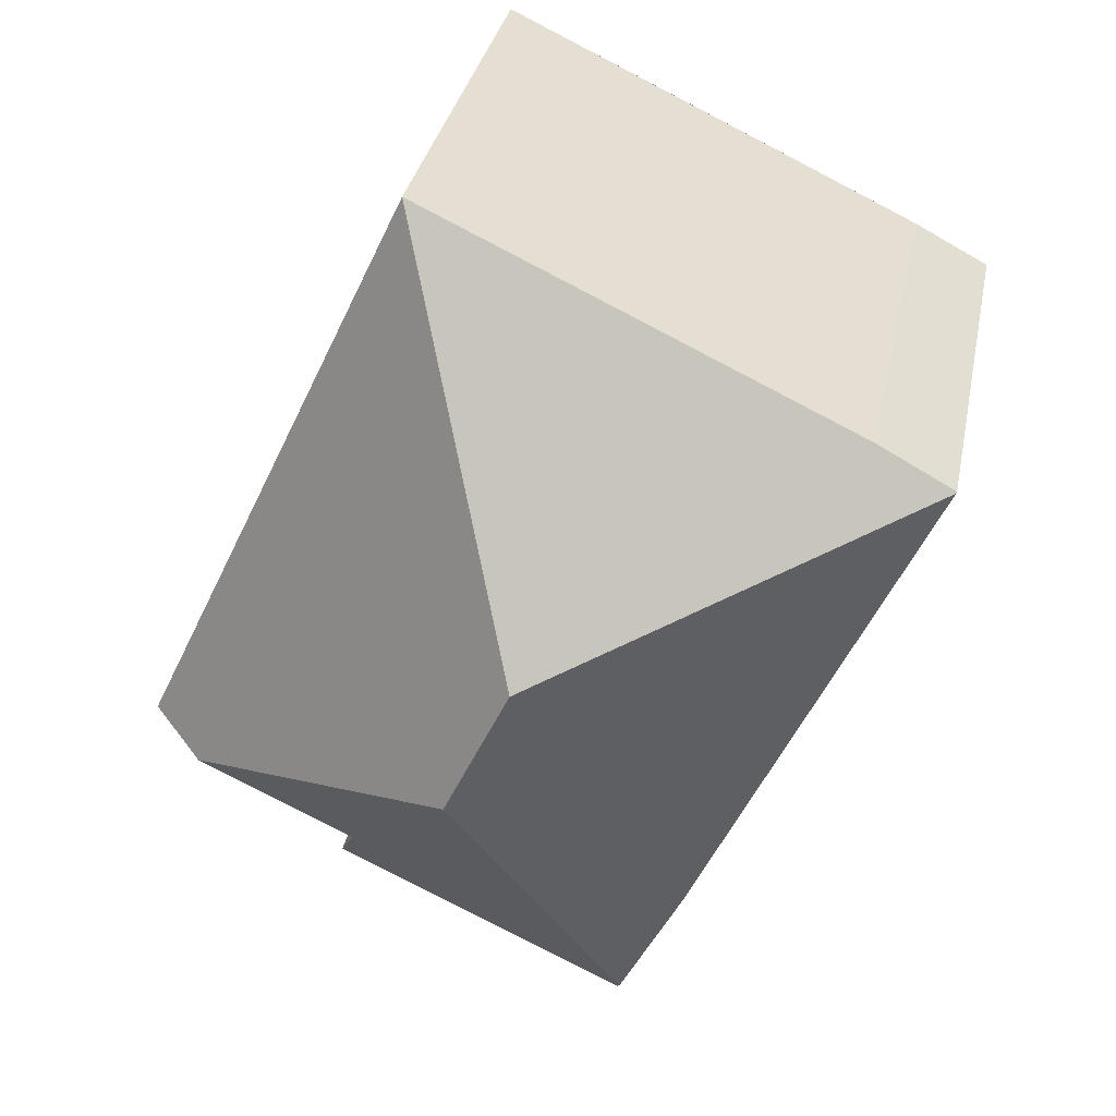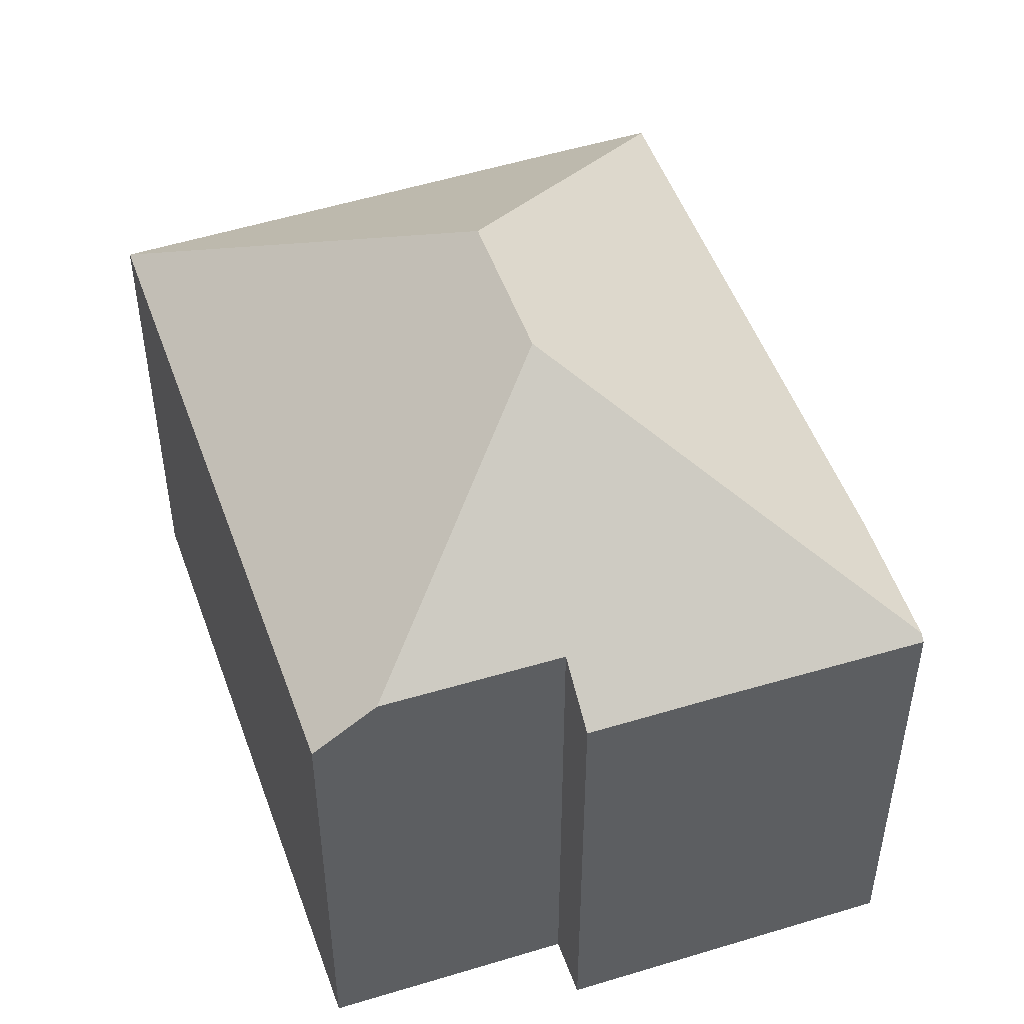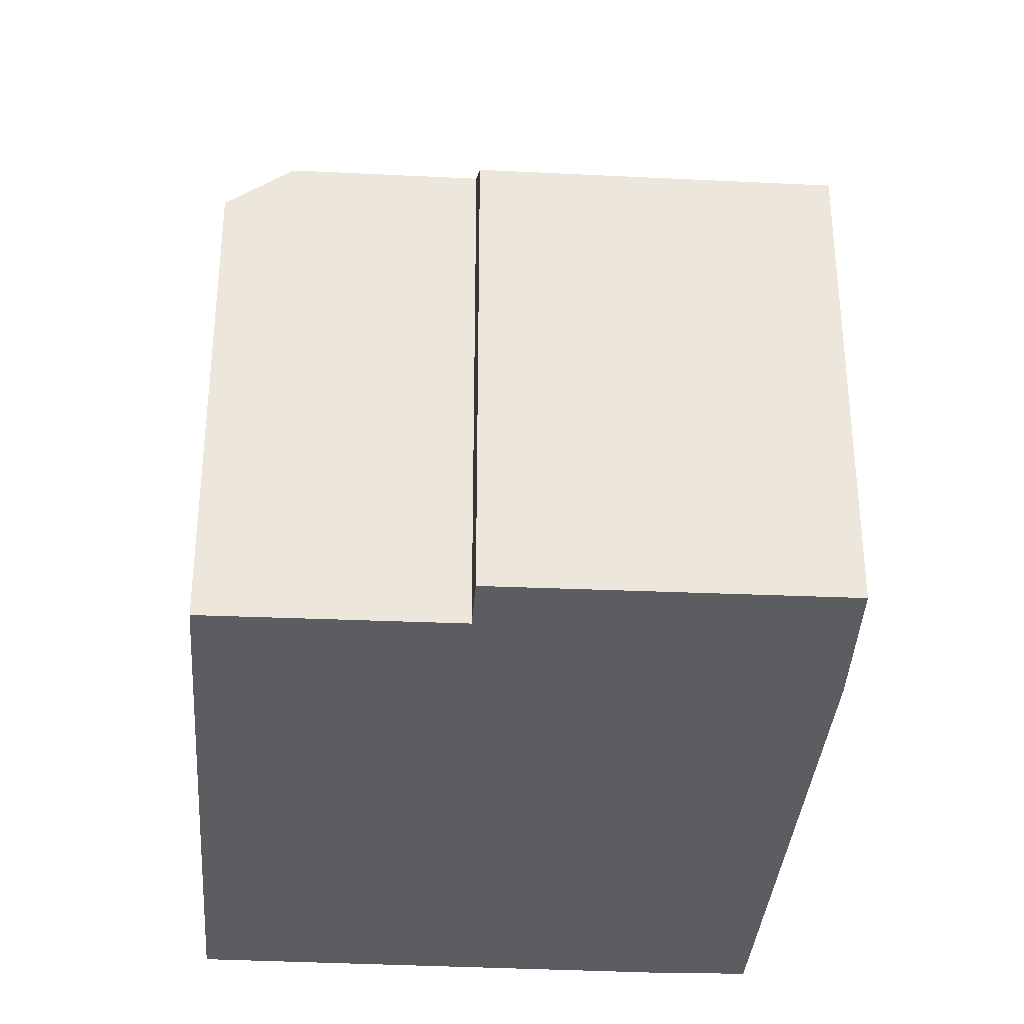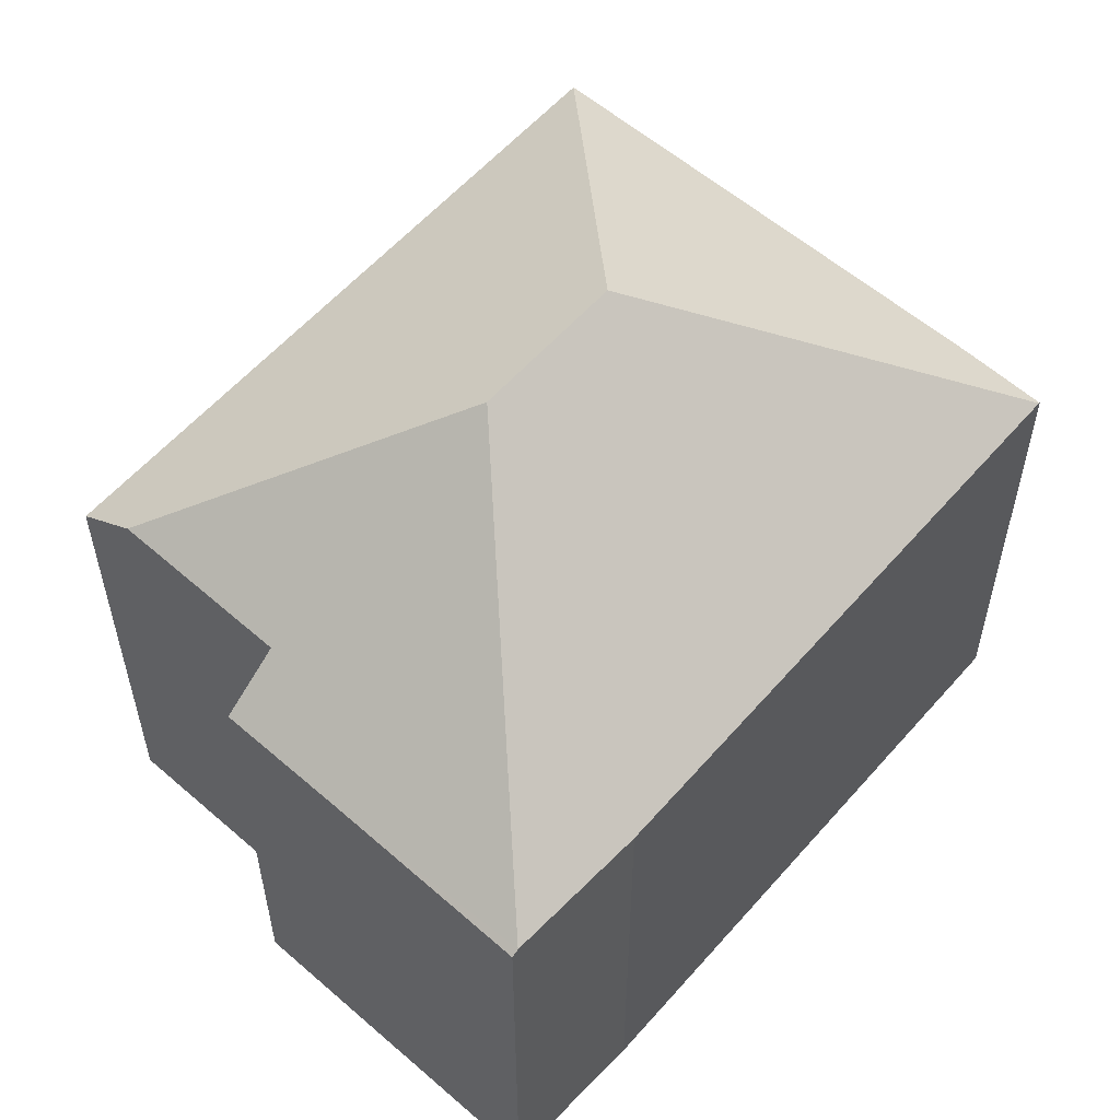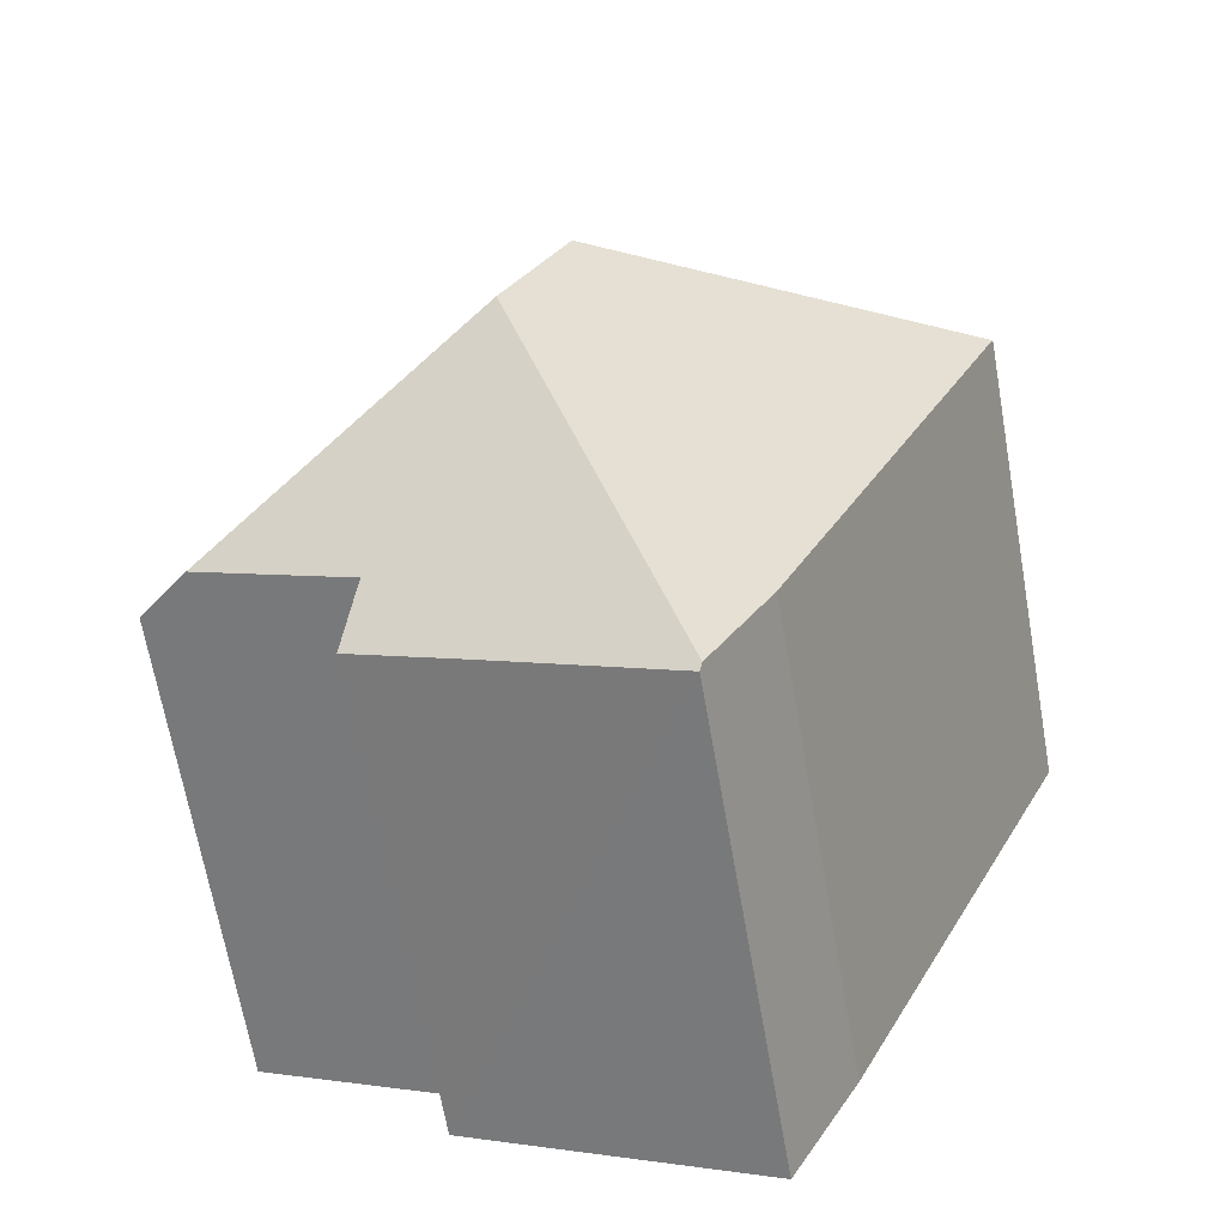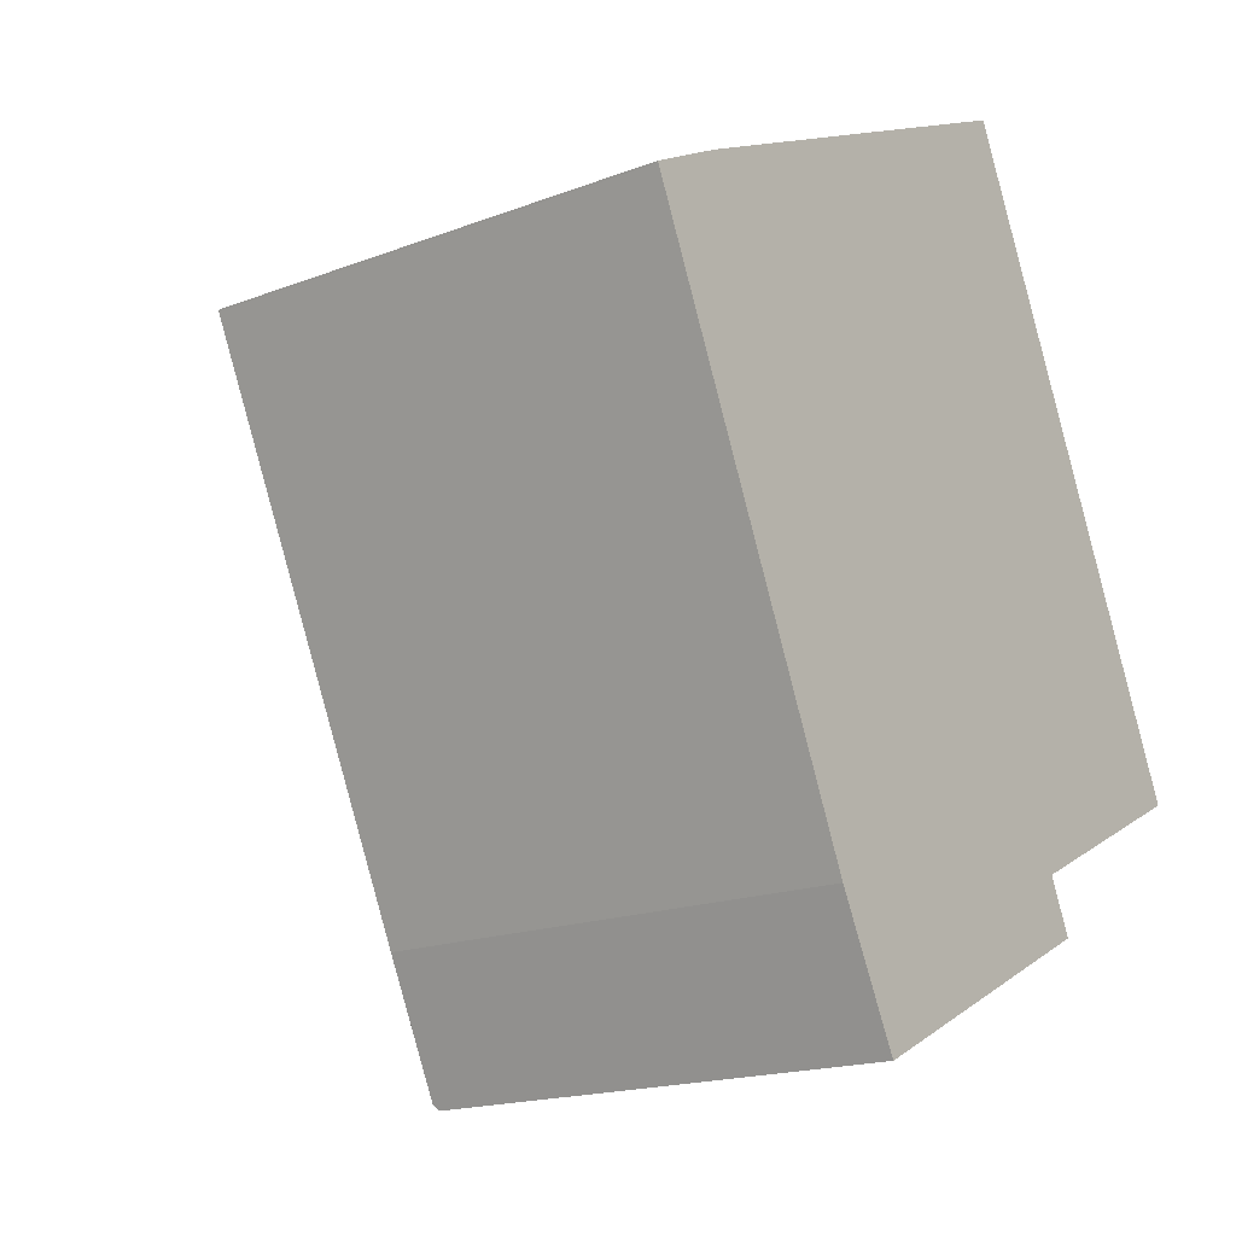
<metadata>
{"format":"obj","ext":"obj","renderer":"f3d","projection":"perspective","resolution":1024,"background":"white","views":[{"elev":32.8,"azim":-168.9,"up":"+Z"},{"elev":50.8,"azim":135.6,"up":"+Y"},{"elev":-35.5,"azim":150.8,"up":"+Y"},{"elev":58.4,"azim":-163.9,"up":"+Y"},{"elev":-67.1,"azim":-170.0,"up":"+Z"},{"elev":-17.6,"azim":-52.9,"up":"+Z"}]}
</metadata>
<code>
v  13.76 9.585 -7.131
v  9.576 8.736 4.599
v  14.81 8.737 -6.62
v  8.196 12.63 -5.125
v  6.99 12.63 -2.545
v  5.667 8.806 -12.13
v  9.138 8.756 -10.57
v  5.725 8.715 -12.25
v  11.25 8.771 -9.553
v  10.79 9.555 -8.577
v  4.473 8.735 -9.812
v  0.013 8.81 -0.027
v  0 8.788 5.381e-16
v  1.44 8.736 0.759
v  6.339 8.735 3.073
v  5.725 7.499e-16 -12.25
v  4.473 6.008e-16 -9.812
v  5.667 7.431e-16 -12.13
v  0.013 1.653e-18 -0.027
v  0 0 0
v  1.44 -4.648e-17 0.759
v  9.576 -2.816e-16 4.599
v  6.339 -1.882e-16 3.073
v  14.81 4.054e-16 -6.62
v  10.79 5.252e-16 -8.577
v  11.25 5.85e-16 -9.553
v  13.76 4.366e-16 -7.131
v  9.138 6.473e-16 -10.57
g defaultobject
f 1 2 3
f 2 1 4
f 2 4 5
f 6 7 8
f 7 6 4
f 7 4 9
f 9 4 10
f 10 4 1
f 11 4 6
f 4 11 12
f 4 12 5
f 13 5 12
f 5 13 14
f 5 14 15
f 5 15 2
f 8 11 6
f 11 8 16
f 11 16 17
f 17 16 18
f 11 19 12
f 19 11 17
f 19 13 12
f 13 19 20
f 20 14 13
f 14 20 21
f 21 15 14
f 15 21 2
f 2 21 22
f 22 21 23
f 2 24 3
f 24 2 22
f 25 9 10
f 9 25 26
f 3 10 1
f 10 3 25
f 25 3 24
f 25 24 27
f 26 7 9
f 7 26 8
f 8 26 16
f 16 26 28
f 19 21 20
f 21 19 17
f 21 17 23
f 23 17 18
f 23 18 16
f 23 16 28
f 23 28 22
f 22 28 25
f 25 28 26
f 22 27 24
f 27 22 25

</code>
